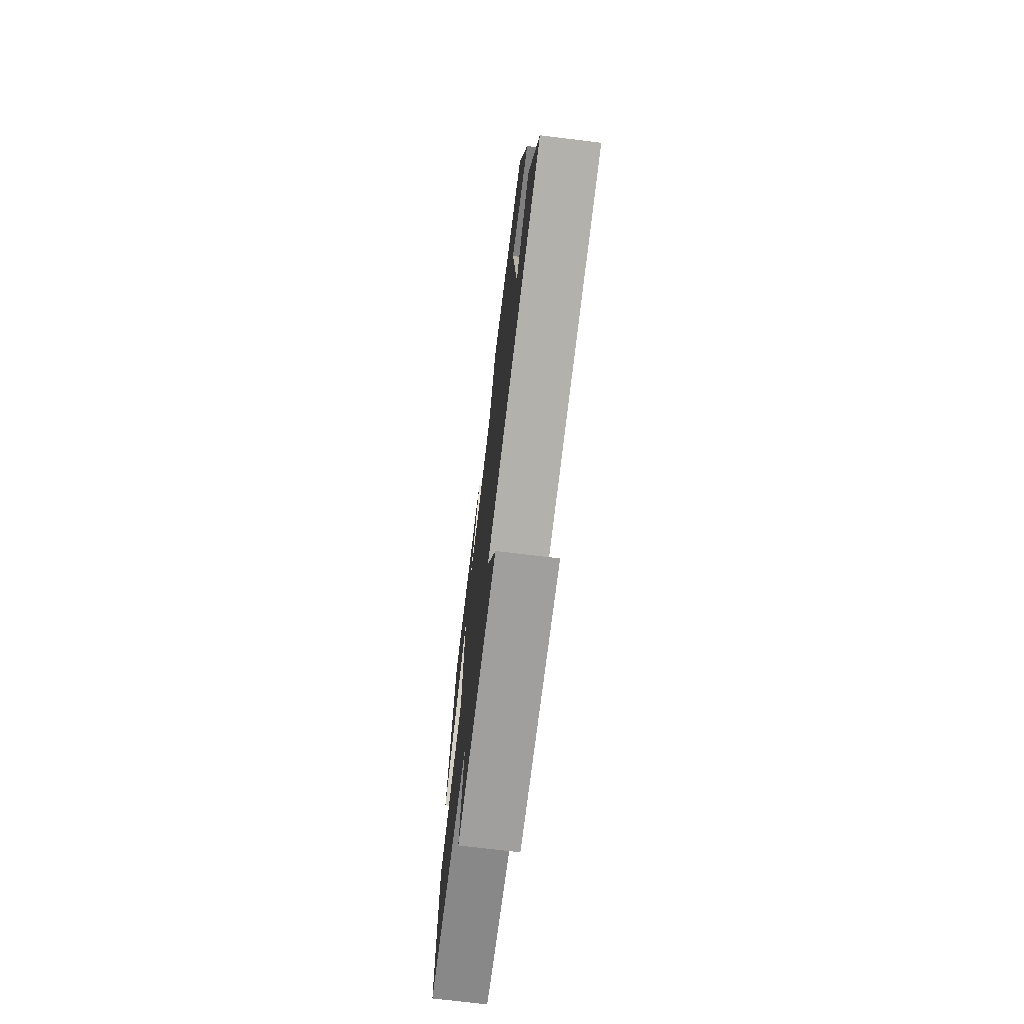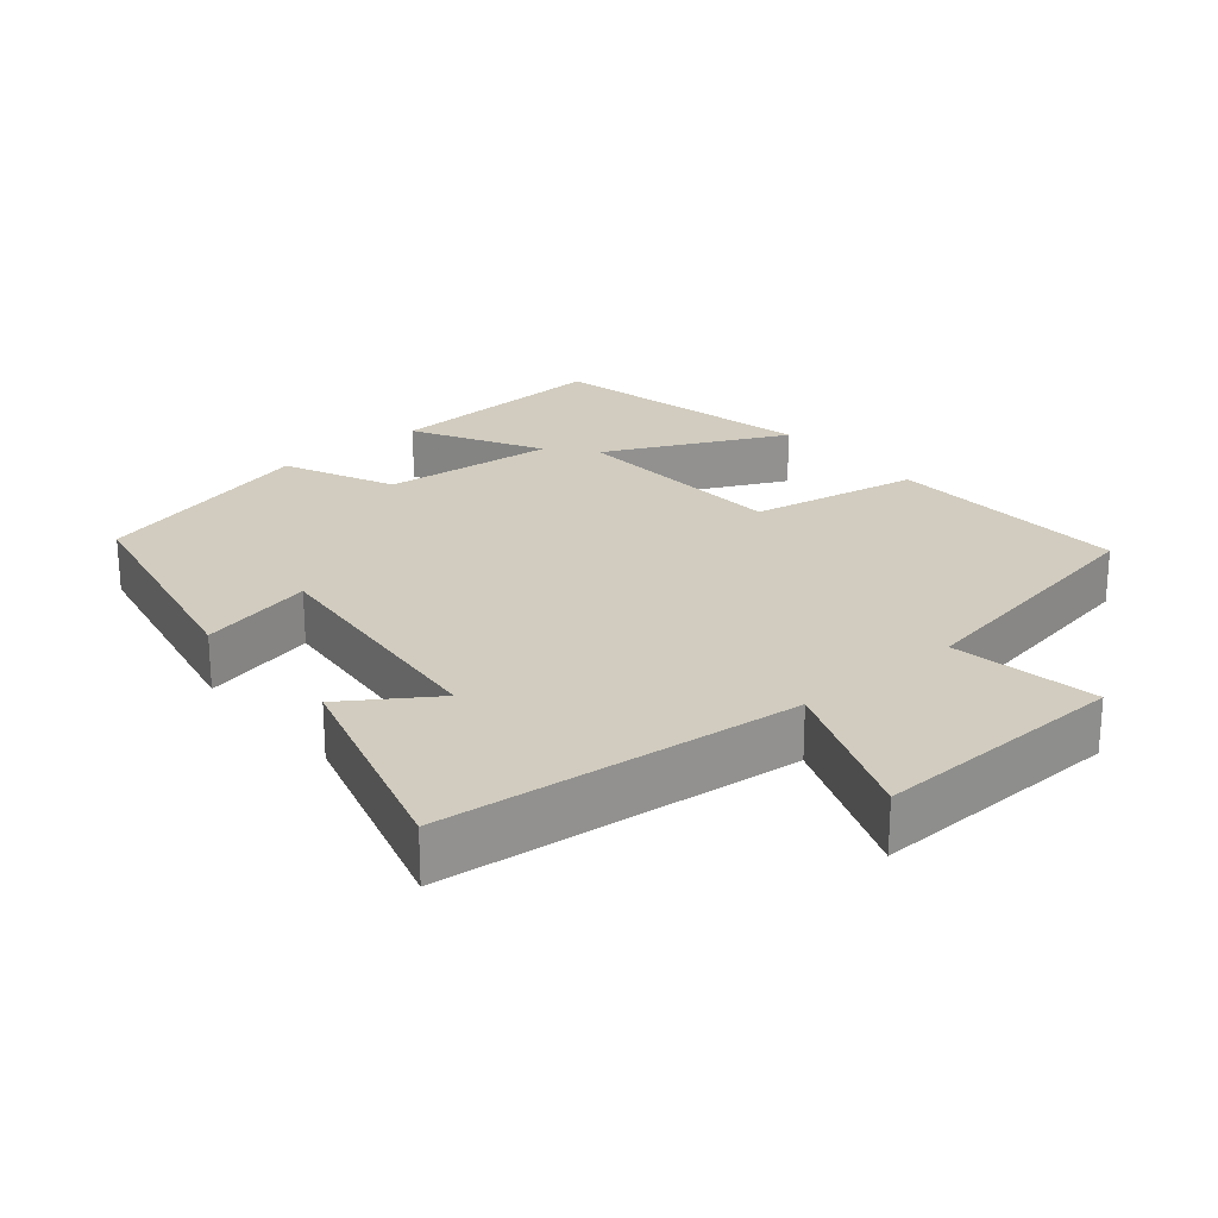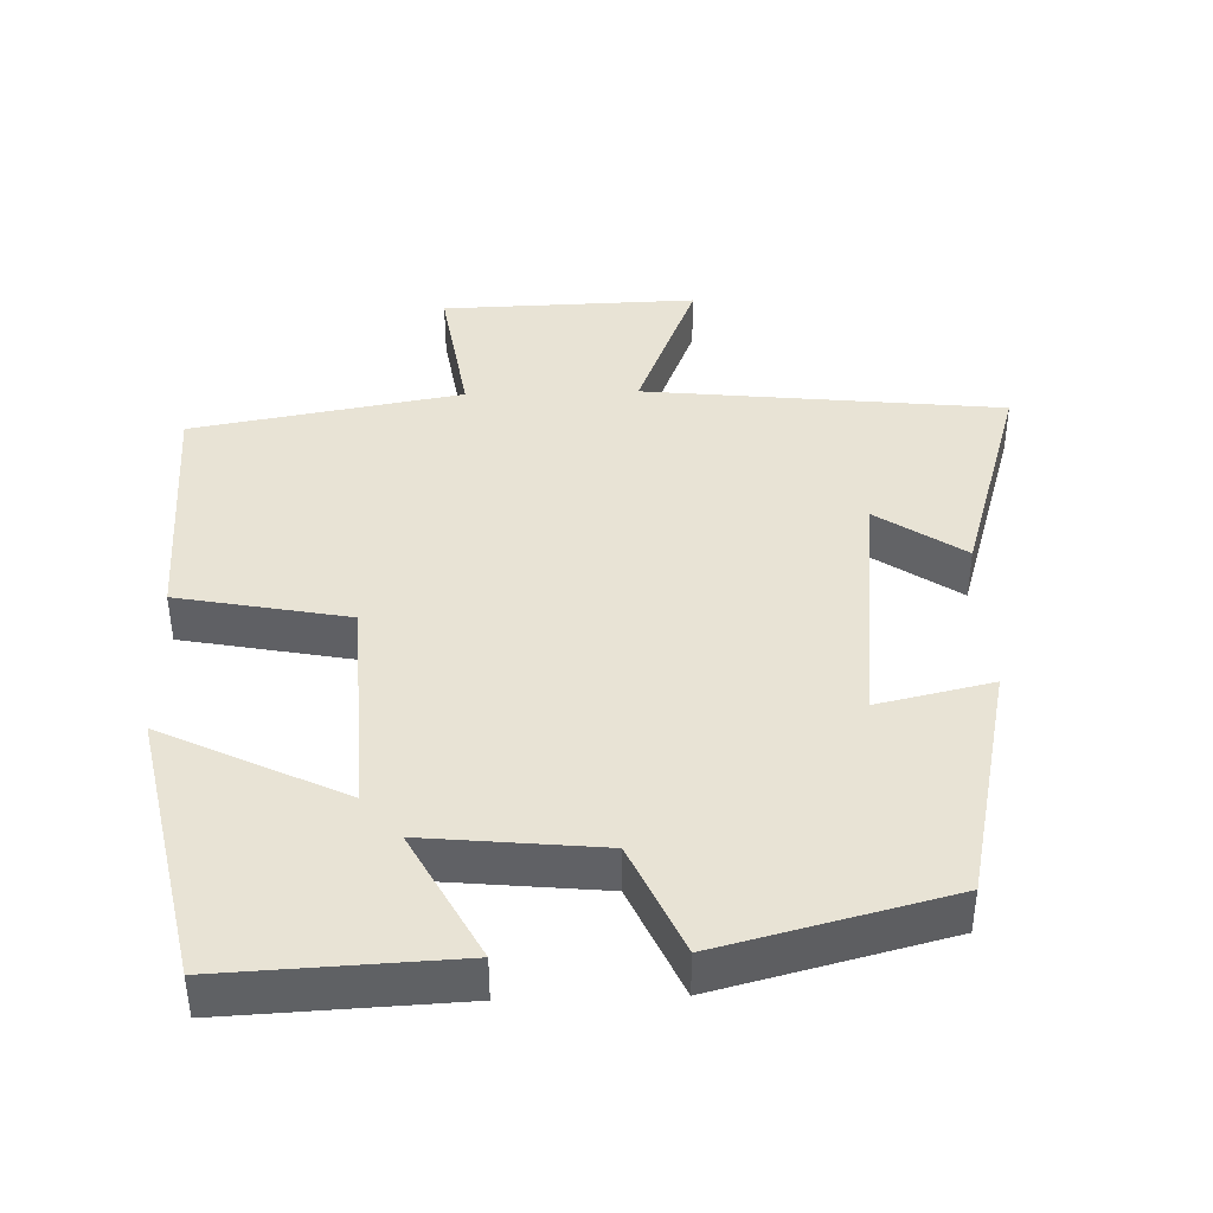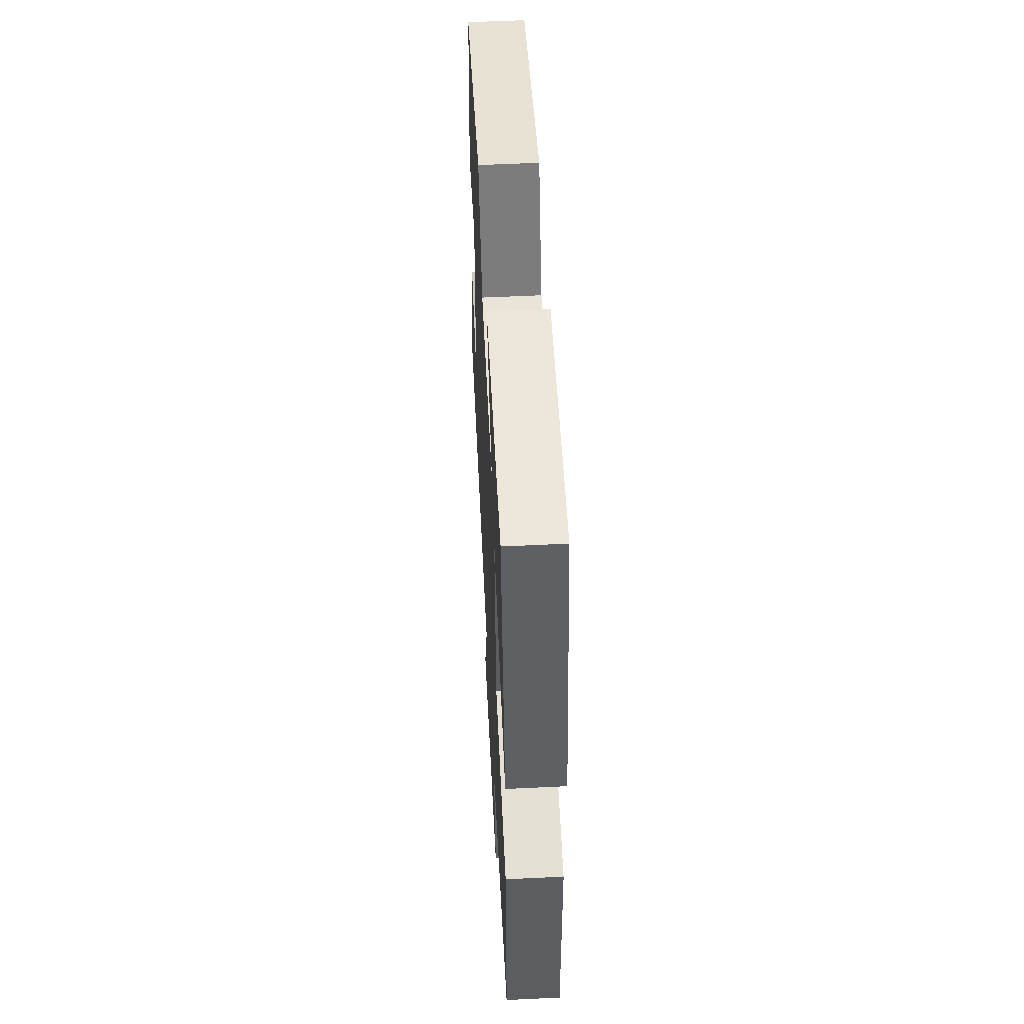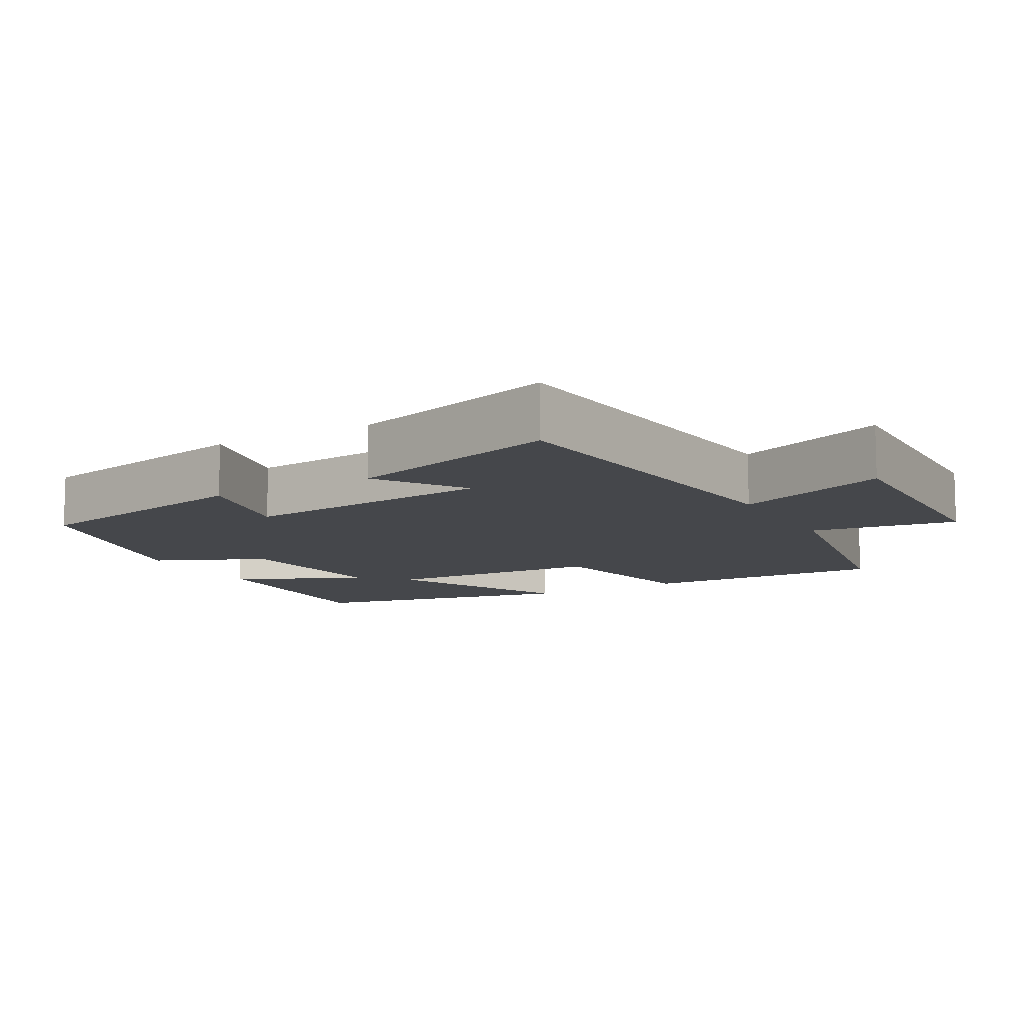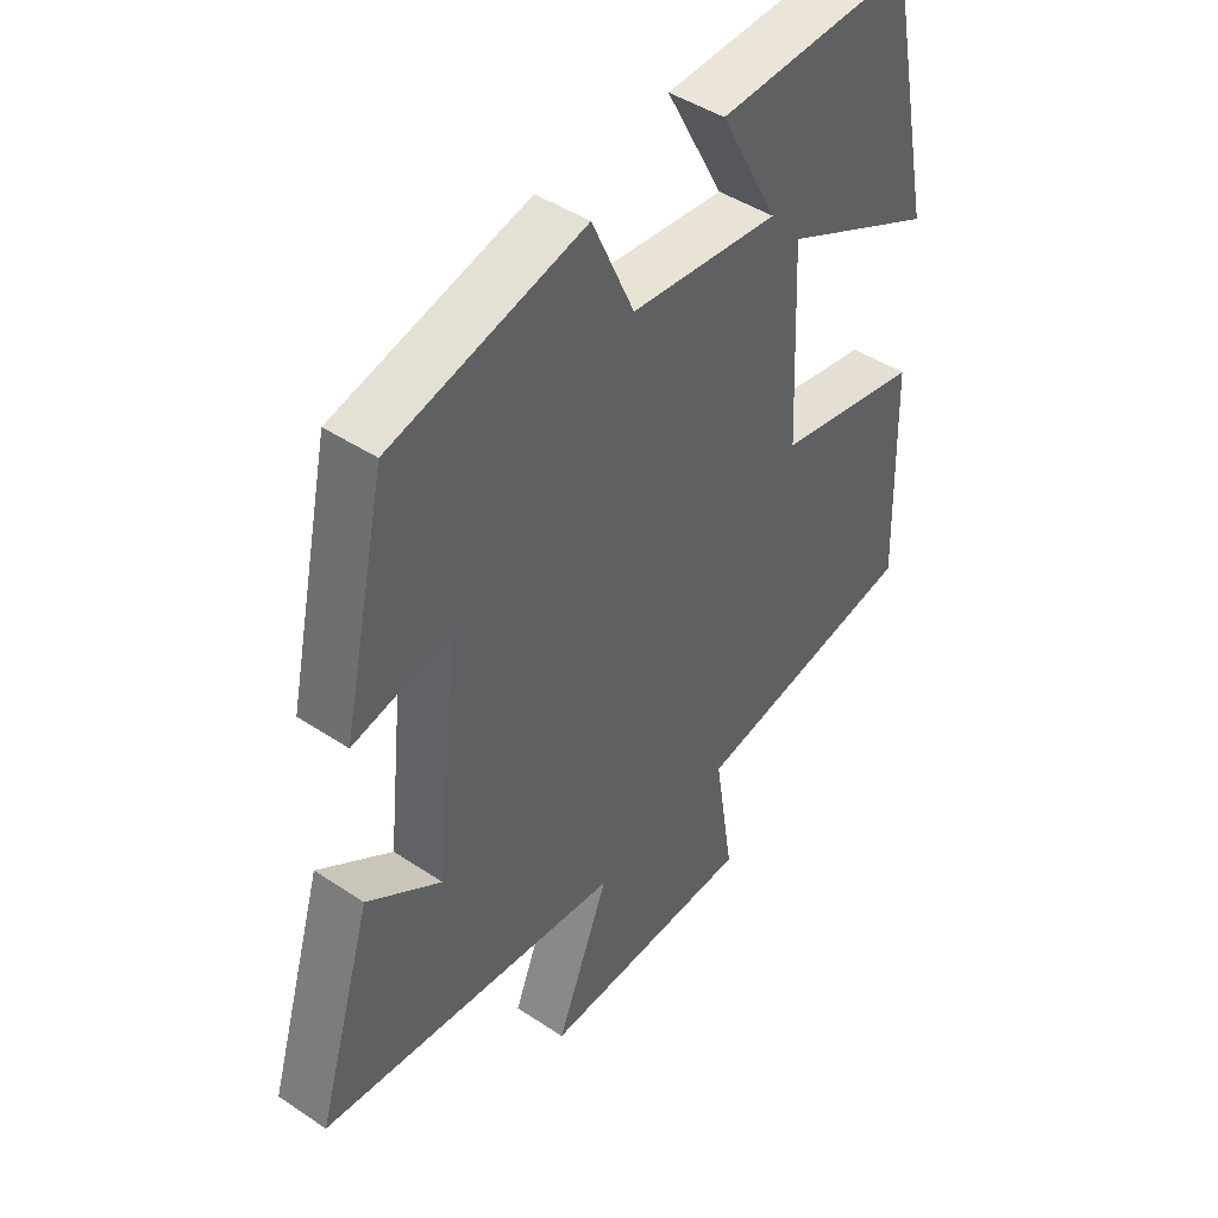
<metadata>
{"format":"obj","ext":"obj","renderer":"f3d","projection":"perspective","resolution":1024,"background":"white","views":[{"elev":-73.0,"azim":83.1,"up":"+Z"},{"elev":23.9,"azim":139.5,"up":"+Y"},{"elev":41.2,"azim":-1.7,"up":"+Y"},{"elev":55.6,"azim":-92.9,"up":"+Z"},{"elev":-10.5,"azim":119.4,"up":"+Y"},{"elev":44.7,"azim":127.8,"up":"+Z"}]}
</metadata>
<code>
v 0.428 0.07 0.419
v 0.5 0.07 0.089
v 0.341 0.07 0.125
v 0.379 0.07 -0.229
v 0.5 0.07 -0.147
v 0.591 0.07 -0.448
v 0.095 0.07 -0.5
v 0.181 0.07 -0.714
v -0.171 0.07 -0.704
v -0.139 0.07 -0.5
v -0.511 0.07 -0.434
v -0.5 0.07 -0.093
v -0.264 0.07 -0.048
v -0.25 0.07 0.26
v -0.5 0.07 0.139
v -0.422 0.07 0.515
v -0.103 0.07 0.5
v -0.198 0.07 0.322
v 0.044 0.07 0.346
v 0.113 0.07 0.5
v 0.428 0 0.419
v 0.5 0 0.089
v 0.341 0 0.125
v 0.379 0 -0.229
v 0.5 0 -0.147
v 0.591 0 -0.448
v 0.095 0 -0.5
v 0.181 0 -0.714
v -0.171 0 -0.704
v -0.139 0 -0.5
v -0.511 0 -0.434
v -0.5 0 -0.093
v -0.264 0 -0.048
v -0.25 0 0.26
v -0.5 0 0.139
v -0.422 0 0.515
v -0.103 0 0.5
v -0.198 0 0.322
v 0.044 0 0.346
v 0.113 0 0.5
f 19 20 1 2
f 18 19 2 3
f 15 16 17 18
f 14 15 18
f 13 14 18 3
f 10 11 12 13
f 10 13 3 4
f 7 8 9 10
f 7 10 4
f 4 5 6 7
f 22 21 40 39
f 23 22 39 38
f 38 37 36 35
f 38 35 34
f 23 38 34 33
f 33 32 31 30
f 24 23 33 30
f 30 29 28 27
f 24 30 27
f 27 26 25 24
f 1 21 22 2
f 2 22 23 3
f 3 23 24 4
f 4 24 25 5
f 5 25 26 6
f 6 26 27 7
f 7 27 28 8
f 8 28 29 9
f 9 29 30 10
f 10 30 31 11
f 11 31 32 12
f 12 32 33 13
f 13 33 34 14
f 14 34 35 15
f 15 35 36 16
f 16 36 37 17
f 17 37 38 18
f 18 38 39 19
f 19 39 40 20
f 20 40 21 1

</code>
